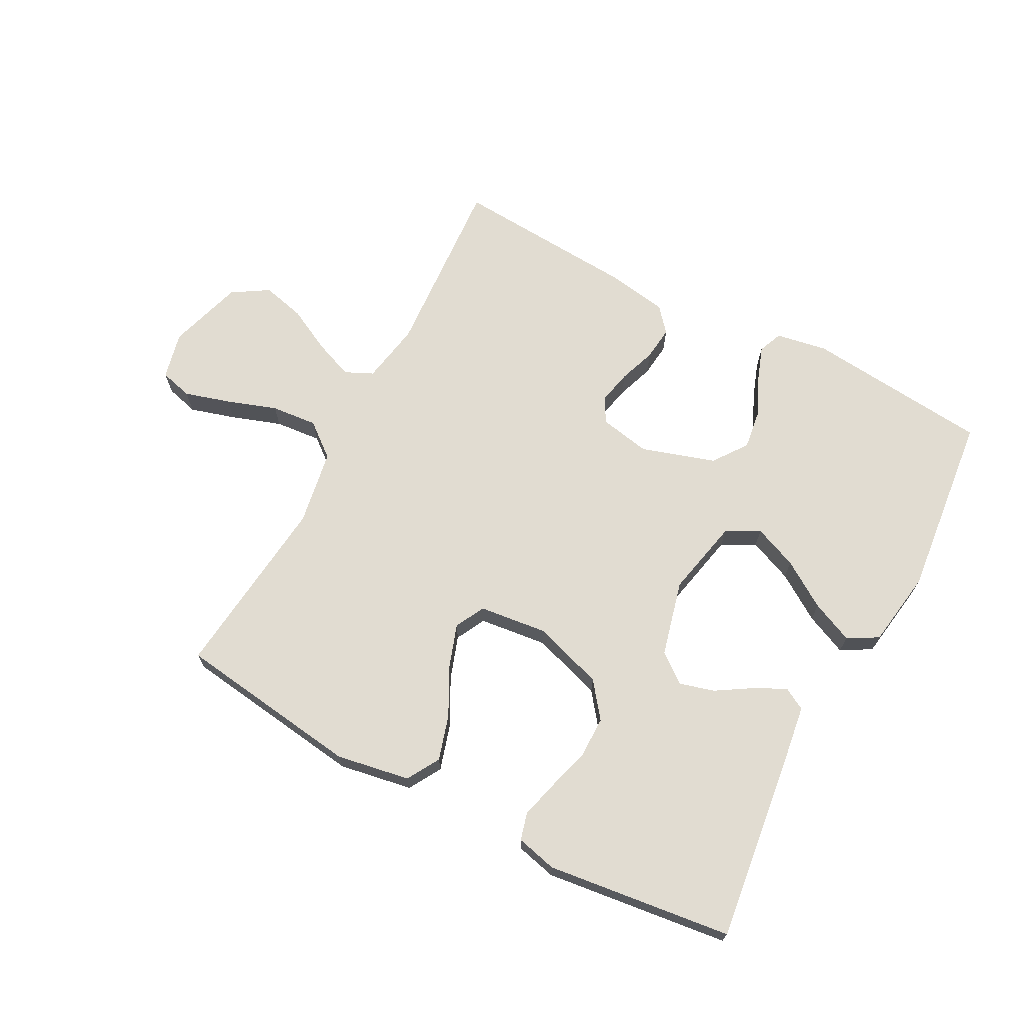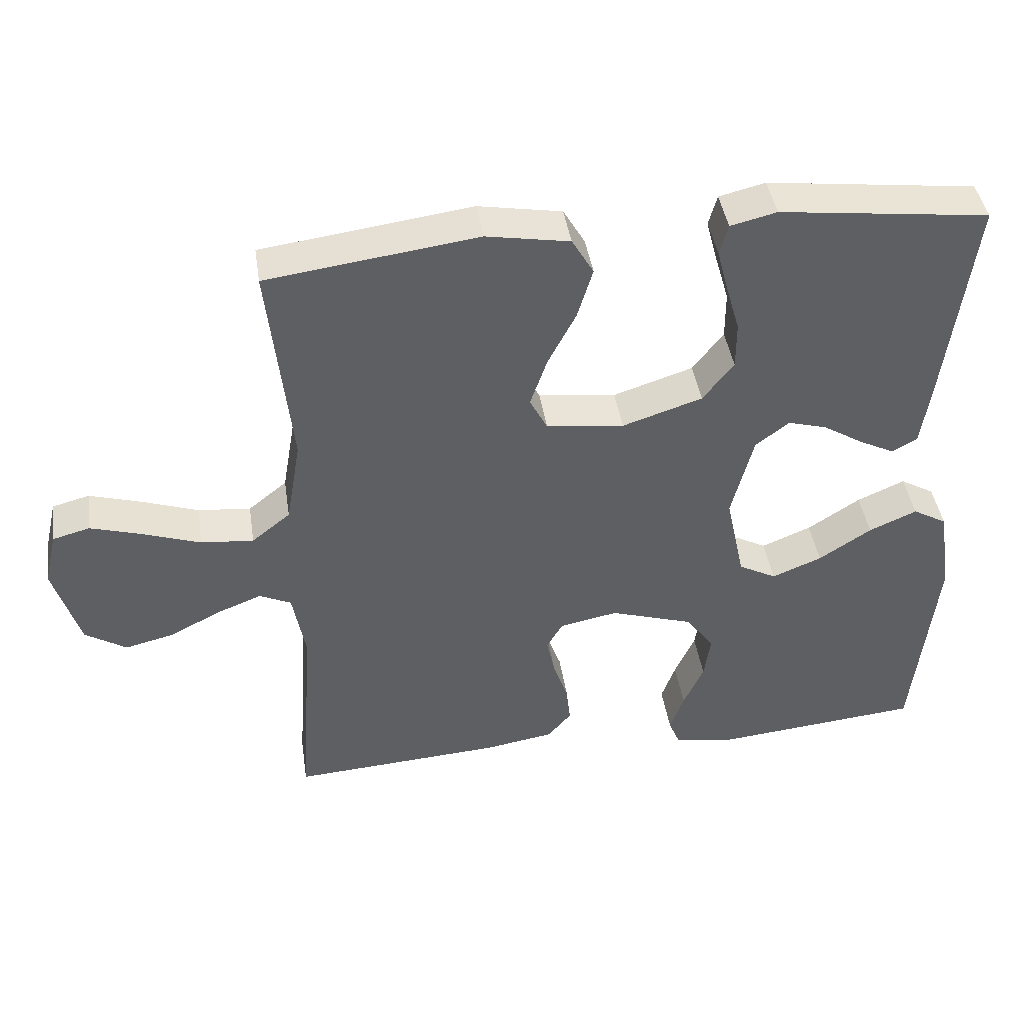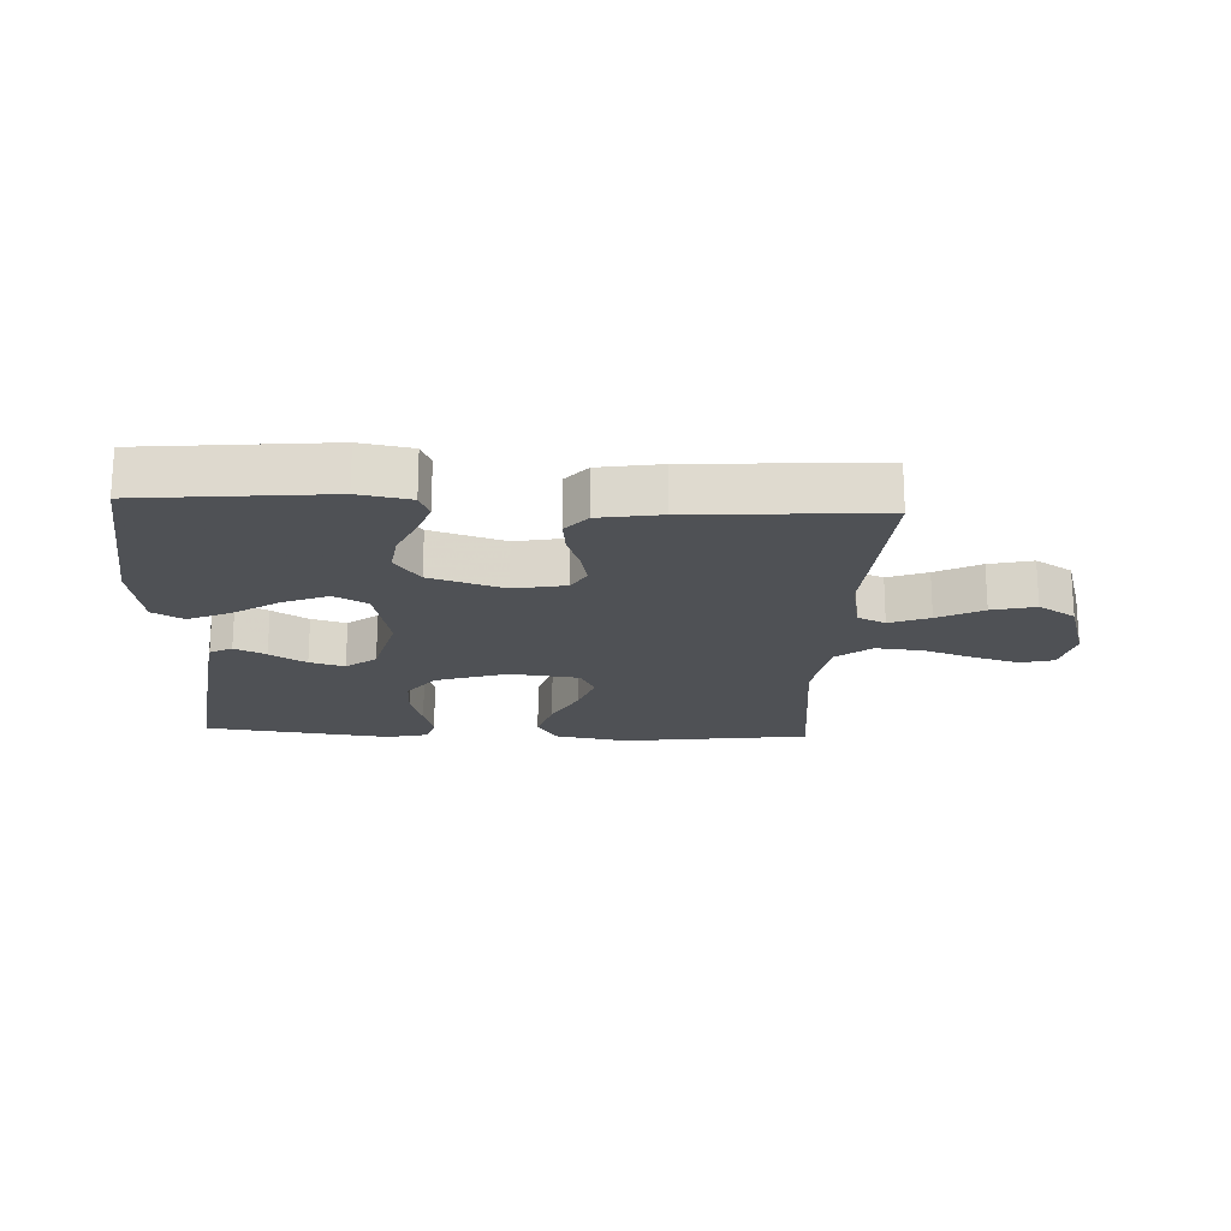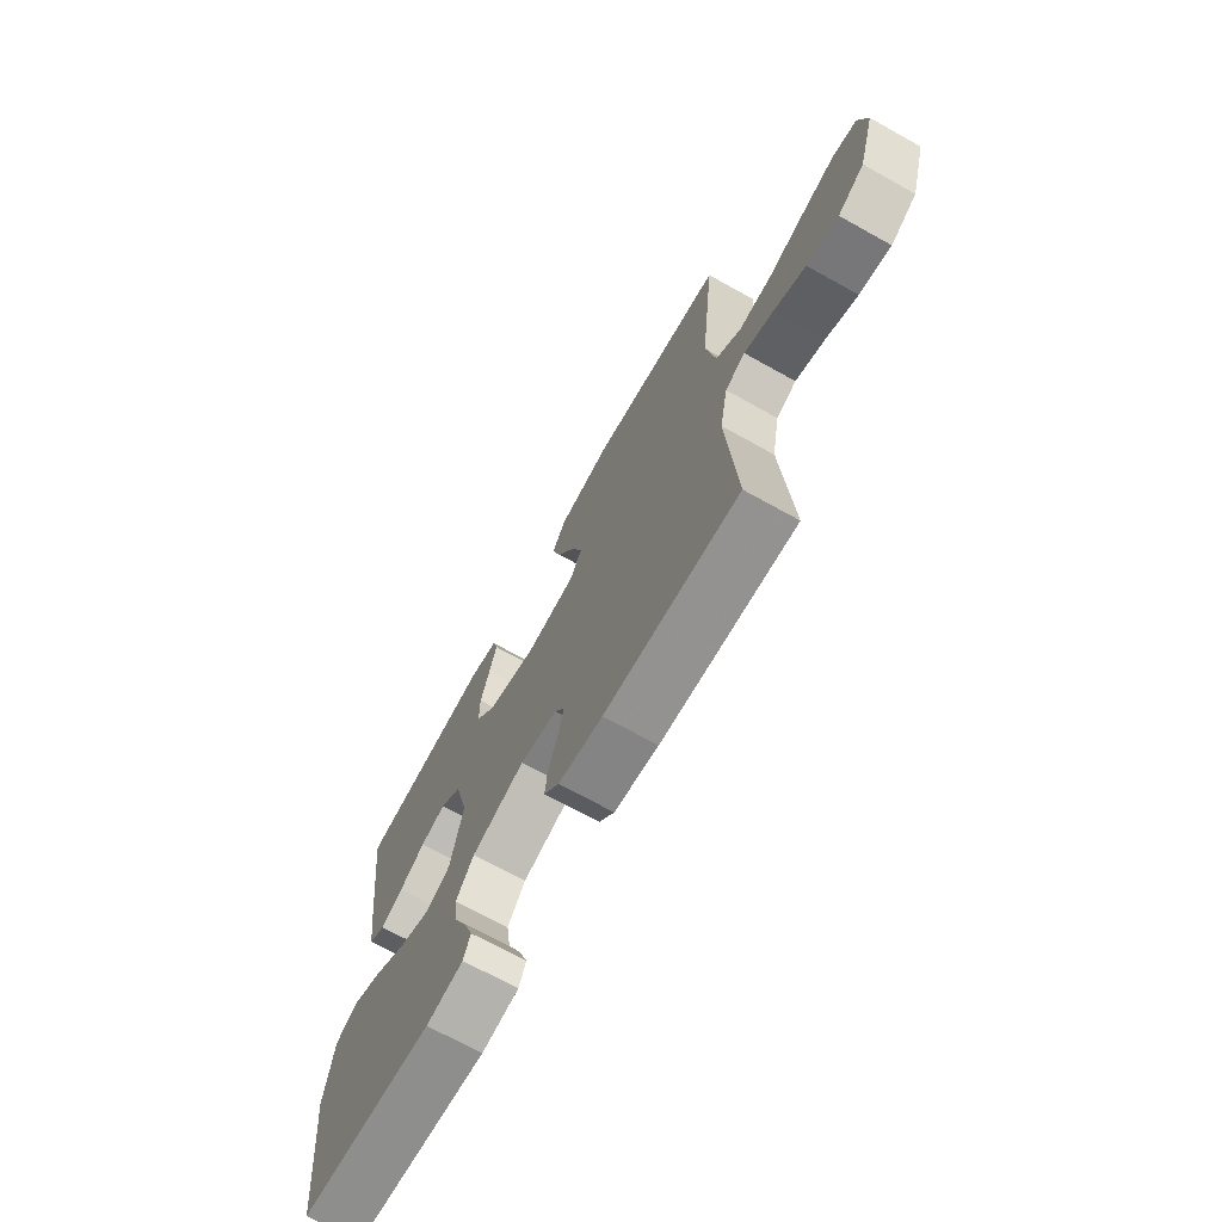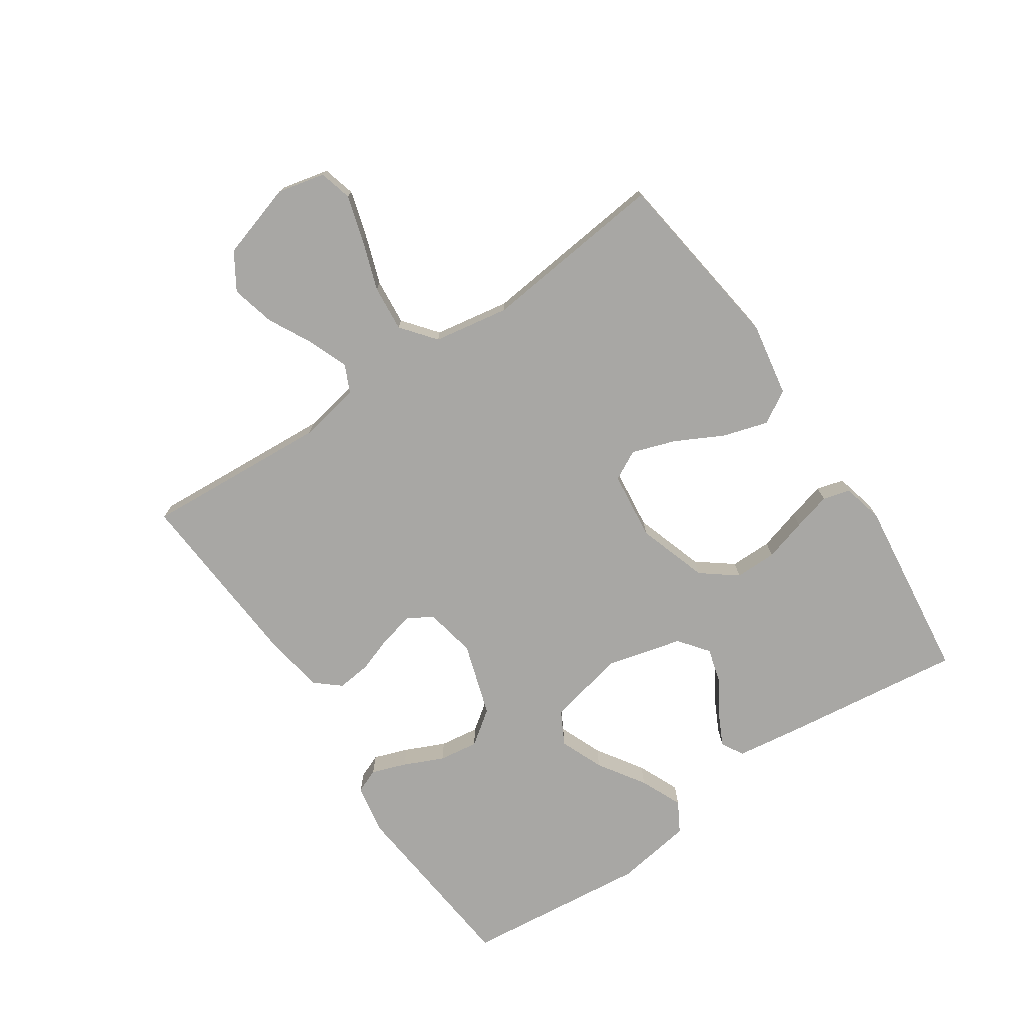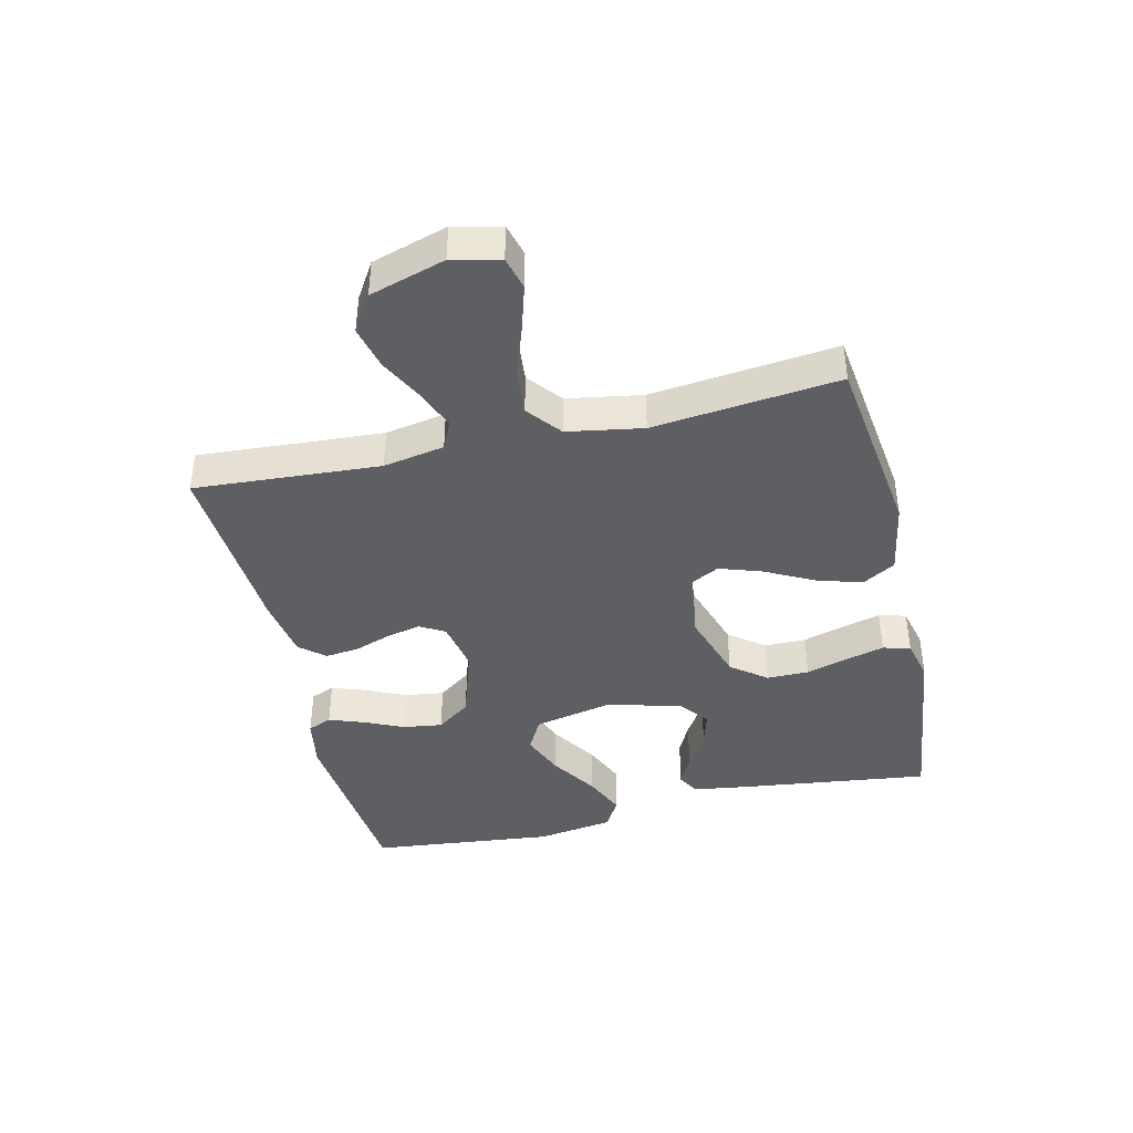
<metadata>
{"format":"obj","ext":"obj","renderer":"f3d","projection":"perspective","resolution":1024,"background":"white","views":[{"elev":69.0,"azim":28.0,"up":"+Y"},{"elev":42.7,"azim":-8.6,"up":"+Z"},{"elev":-19.5,"azim":177.2,"up":"+Y"},{"elev":-70.1,"azim":-119.1,"up":"+Z"},{"elev":-74.6,"azim":-55.9,"up":"+Y"},{"elev":-41.3,"azim":-76.8,"up":"+Y"}]}
</metadata>
<code>
v -0.5 0.07 0.5
v -0.2 0.07 0.54
v -0.081 0.07 0.519
v -0.05 0.07 0.466
v -0.072 0.07 0.393
v -0.112 0.07 0.316
v -0.136 0.07 0.246
v -0.111 0.07 0.198
v 0 0.07 0.185
v 0.114 0.07 0.222
v 0.158 0.07 0.279
v 0.158 0.07 0.347
v 0.138 0.07 0.416
v 0.122 0.07 0.477
v 0.134 0.07 0.521
v 0.2 0.07 0.537
v 0.5 0.07 0.5
v 0.462 0.07 0.2
v 0.448 0.07 0.102
v 0.412 0.07 0.082
v 0.362 0.07 0.107
v 0.304 0.07 0.143
v 0.248 0.07 0.159
v 0.2 0.07 0.122
v 0.169 0.07 0
v 0.196 0.07 -0.126
v 0.25 0.07 -0.155
v 0.321 0.07 -0.126
v 0.396 0.07 -0.077
v 0.464 0.07 -0.047
v 0.513 0.07 -0.075
v 0.532 0.07 -0.2
v 0.5 0.07 -0.5
v 0.2 0.07 -0.529
v 0.117 0.07 -0.514
v 0.101 0.07 -0.475
v 0.121 0.07 -0.419
v 0.15 0.07 -0.355
v 0.159 0.07 -0.291
v 0.119 0.07 -0.236
v 0 0.07 -0.198
v -0.083 0.07 -0.214
v -0.106 0.07 -0.254
v -0.094 0.07 -0.309
v -0.073 0.07 -0.369
v -0.067 0.07 -0.424
v -0.101 0.07 -0.464
v -0.2 0.07 -0.48
v -0.5 0.07 -0.5
v -0.48 0.07 -0.2
v -0.498 0.07 -0.101
v -0.543 0.07 -0.08
v -0.607 0.07 -0.105
v -0.679 0.07 -0.142
v -0.749 0.07 -0.159
v -0.808 0.07 -0.122
v -0.845 0.07 0
v -0.827 0.07 0.077
v -0.774 0.07 0.091
v -0.7 0.07 0.069
v -0.619 0.07 0.041
v -0.544 0.07 0.034
v -0.489 0.07 0.078
v -0.468 0.07 0.2
v -0.5 0 0.5
v -0.2 0 0.54
v -0.081 0 0.519
v -0.05 0 0.466
v -0.072 0 0.393
v -0.112 0 0.316
v -0.136 0 0.246
v -0.111 0 0.198
v 0 0 0.185
v 0.114 0 0.222
v 0.158 0 0.279
v 0.158 0 0.347
v 0.138 0 0.416
v 0.122 0 0.477
v 0.134 0 0.521
v 0.2 0 0.537
v 0.5 0 0.5
v 0.462 0 0.2
v 0.448 0 0.102
v 0.412 0 0.082
v 0.362 0 0.107
v 0.304 0 0.143
v 0.248 0 0.159
v 0.2 0 0.122
v 0.169 0 0
v 0.196 0 -0.126
v 0.25 0 -0.155
v 0.321 0 -0.126
v 0.396 0 -0.077
v 0.464 0 -0.047
v 0.513 0 -0.075
v 0.532 0 -0.2
v 0.5 0 -0.5
v 0.2 0 -0.529
v 0.117 0 -0.514
v 0.101 0 -0.475
v 0.121 0 -0.419
v 0.15 0 -0.355
v 0.159 0 -0.291
v 0.119 0 -0.236
v 0 0 -0.198
v -0.083 0 -0.214
v -0.106 0 -0.254
v -0.094 0 -0.309
v -0.073 0 -0.369
v -0.067 0 -0.424
v -0.101 0 -0.464
v -0.2 0 -0.48
v -0.5 0 -0.5
v -0.48 0 -0.2
v -0.498 0 -0.101
v -0.543 0 -0.08
v -0.607 0 -0.105
v -0.679 0 -0.142
v -0.749 0 -0.159
v -0.808 0 -0.122
v -0.845 0 0
v -0.827 0 0.077
v -0.774 0 0.091
v -0.7 0 0.069
v -0.619 0 0.041
v -0.544 0 0.034
v -0.489 0 0.078
v -0.468 0 0.2
f 59 60 61
f 58 59 61
f 57 58 61
f 56 57 61
f 55 56 61
f 54 55 61
f 53 54 61
f 52 53 61 62
f 51 52 62 63
f 48 49 50
f 47 48 50
f 46 47 50
f 45 46 50
f 44 45 50
f 51 63 64
f 50 51 64
f 44 50 64
f 43 44 64
f 36 37 38
f 35 36 38
f 34 35 38
f 33 34 38
f 32 33 38
f 31 32 38
f 30 31 38
f 29 30 38
f 28 29 38
f 27 28 38 39
f 26 27 39 40
f 20 21 22
f 19 20 22
f 18 19 22
f 17 18 22
f 16 17 22
f 15 16 22
f 14 15 22
f 13 14 22
f 12 13 22
f 11 12 22 23
f 10 11 23 24
f 4 5 6
f 3 4 6
f 2 3 6
f 1 2 6
f 64 1 6
f 64 6 7
f 64 7 8
f 43 64 8
f 42 43 8
f 41 42 8 9
f 41 9 10
f 40 41 10
f 26 40 10
f 25 26 10
f 10 24 25
f 125 124 123
f 125 123 122
f 125 122 121
f 125 121 120
f 125 120 119
f 125 119 118
f 125 118 117
f 126 125 117 116
f 127 126 116 115
f 114 113 112
f 114 112 111
f 114 111 110
f 114 110 109
f 114 109 108
f 128 127 115
f 128 115 114
f 128 114 108
f 128 108 107
f 102 101 100
f 102 100 99
f 102 99 98
f 102 98 97
f 102 97 96
f 102 96 95
f 102 95 94
f 102 94 93
f 102 93 92
f 103 102 92 91
f 104 103 91 90
f 86 85 84
f 86 84 83
f 86 83 82
f 86 82 81
f 86 81 80
f 86 80 79
f 86 79 78
f 86 78 77
f 86 77 76
f 87 86 76 75
f 88 87 75 74
f 70 69 68
f 70 68 67
f 70 67 66
f 70 66 65
f 70 65 128
f 71 70 128
f 72 71 128
f 72 128 107
f 72 107 106
f 73 72 106 105
f 74 73 105
f 74 105 104
f 74 104 90
f 74 90 89
f 89 88 74
f 1 65 66 2
f 2 66 67 3
f 3 67 68 4
f 4 68 69 5
f 5 69 70 6
f 6 70 71 7
f 7 71 72 8
f 8 72 73 9
f 9 73 74 10
f 10 74 75 11
f 11 75 76 12
f 12 76 77 13
f 13 77 78 14
f 14 78 79 15
f 15 79 80 16
f 16 80 81 17
f 17 81 82 18
f 18 82 83 19
f 19 83 84 20
f 20 84 85 21
f 21 85 86 22
f 22 86 87 23
f 23 87 88 24
f 24 88 89 25
f 25 89 90 26
f 26 90 91 27
f 27 91 92 28
f 28 92 93 29
f 29 93 94 30
f 30 94 95 31
f 31 95 96 32
f 32 96 97 33
f 33 97 98 34
f 34 98 99 35
f 35 99 100 36
f 36 100 101 37
f 37 101 102 38
f 38 102 103 39
f 39 103 104 40
f 40 104 105 41
f 41 105 106 42
f 42 106 107 43
f 43 107 108 44
f 44 108 109 45
f 45 109 110 46
f 46 110 111 47
f 47 111 112 48
f 48 112 113 49
f 49 113 114 50
f 50 114 115 51
f 51 115 116 52
f 52 116 117 53
f 53 117 118 54
f 54 118 119 55
f 55 119 120 56
f 56 120 121 57
f 57 121 122 58
f 58 122 123 59
f 59 123 124 60
f 60 124 125 61
f 61 125 126 62
f 62 126 127 63
f 63 127 128 64
f 64 128 65 1

</code>
